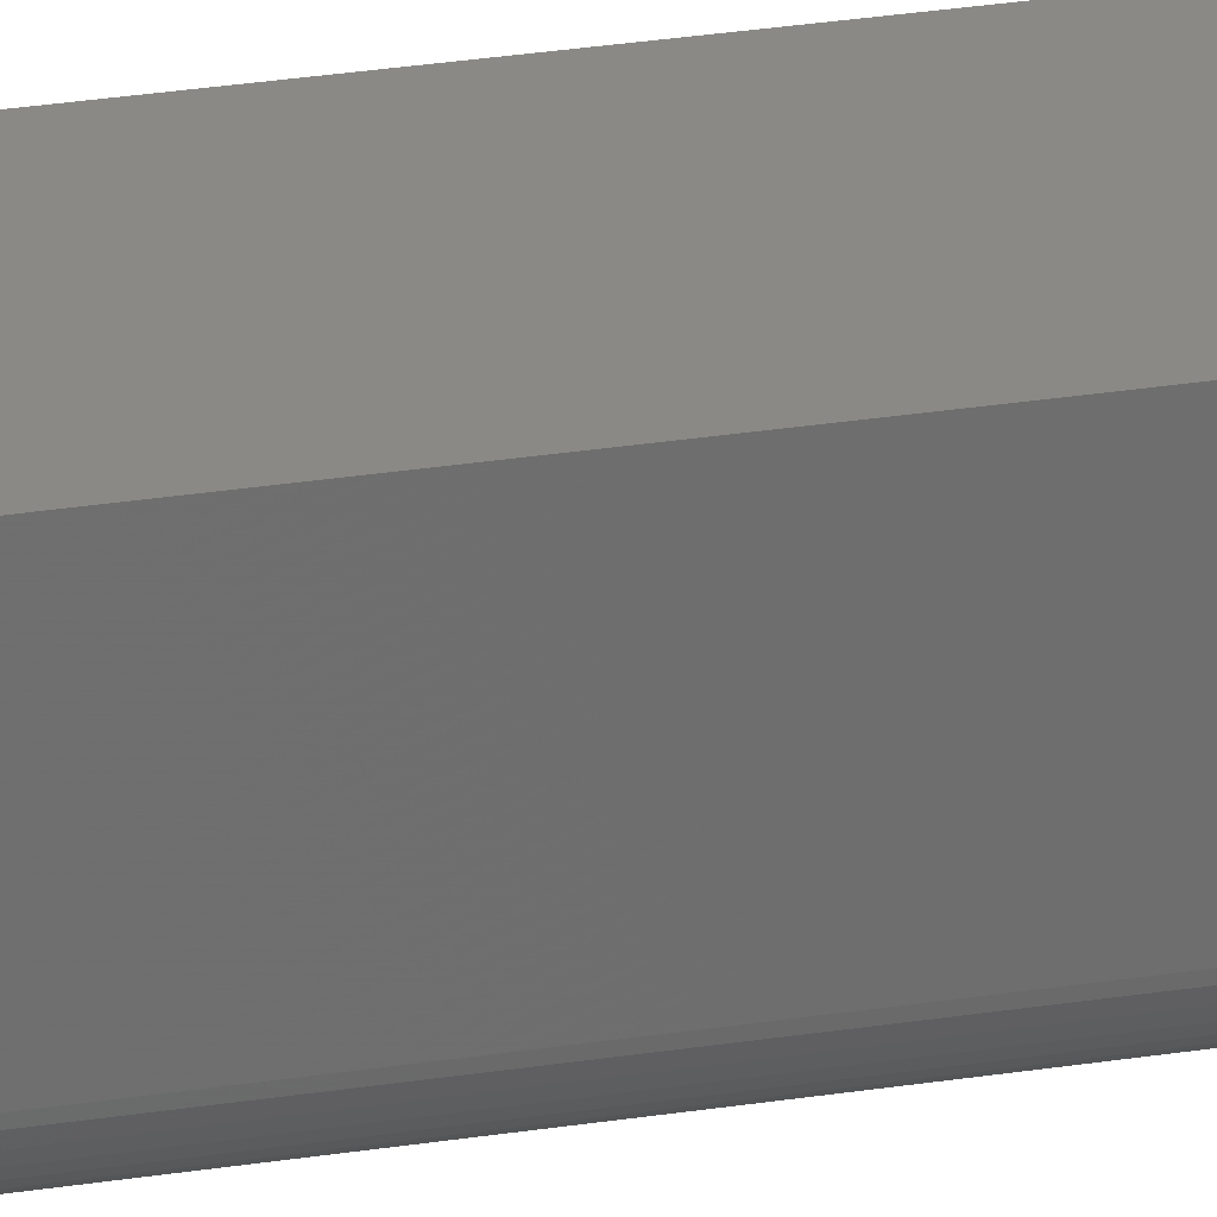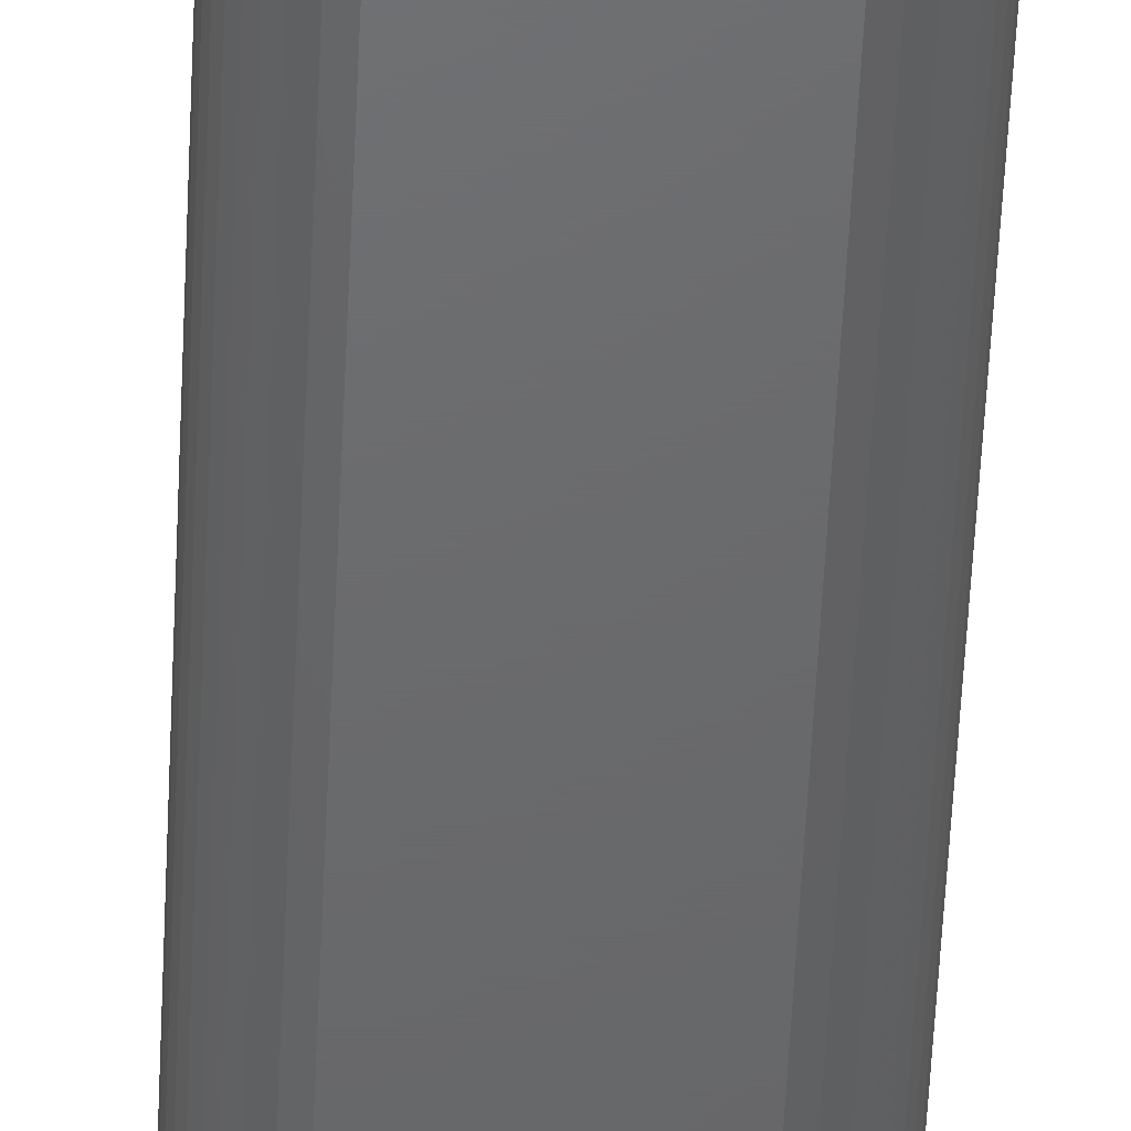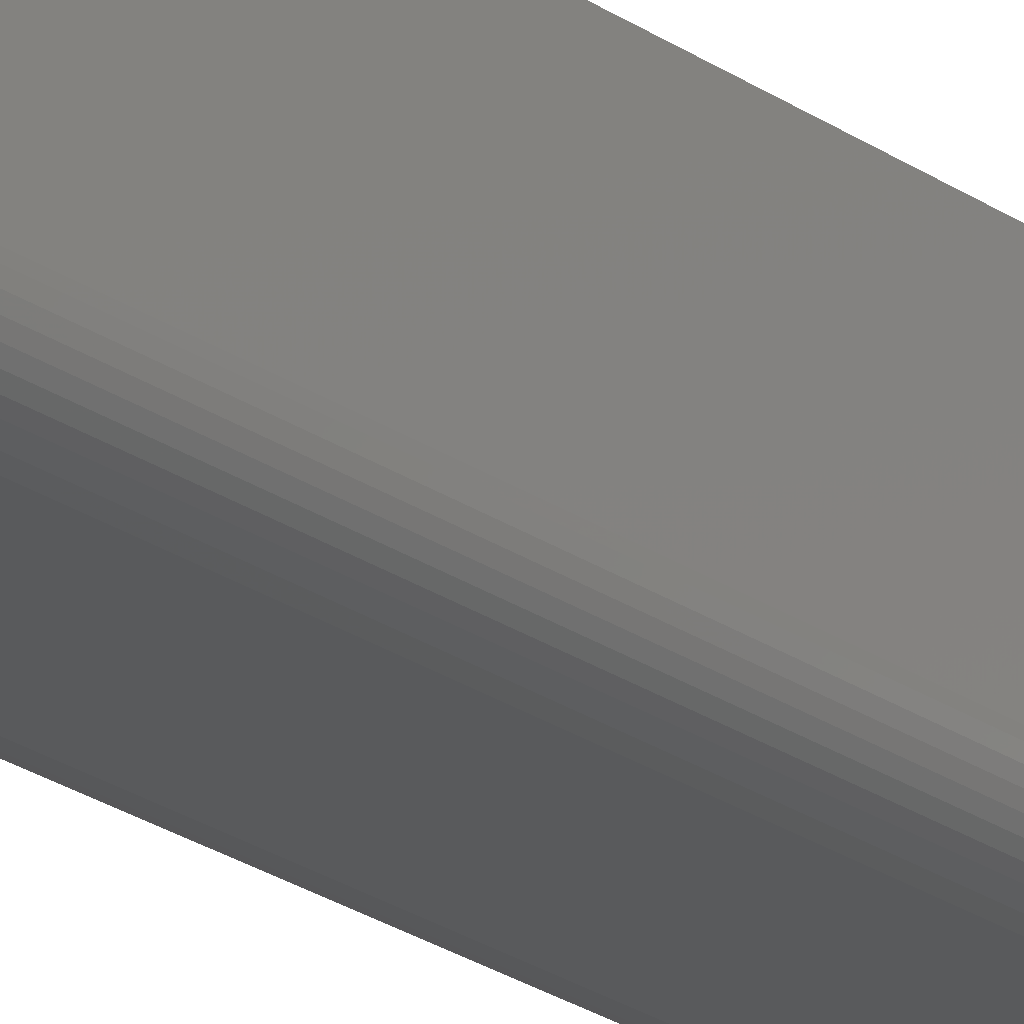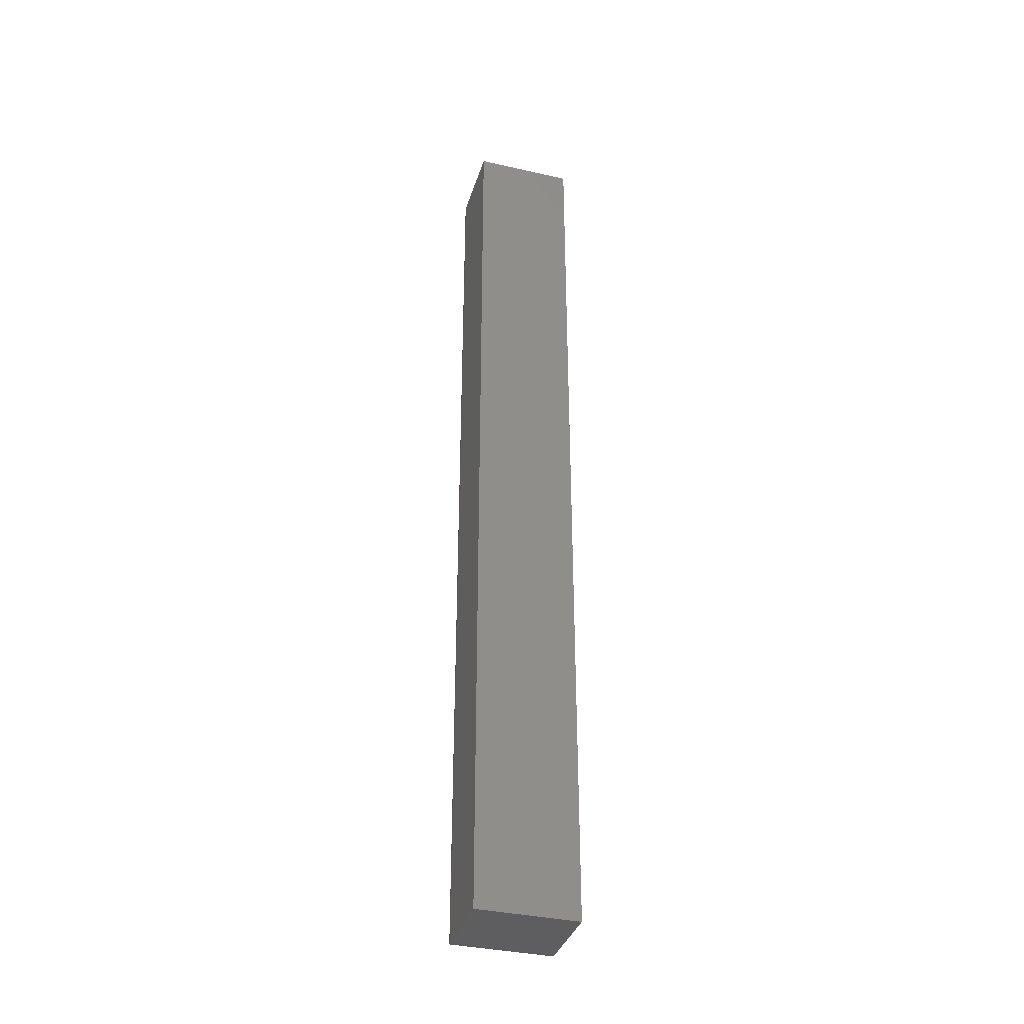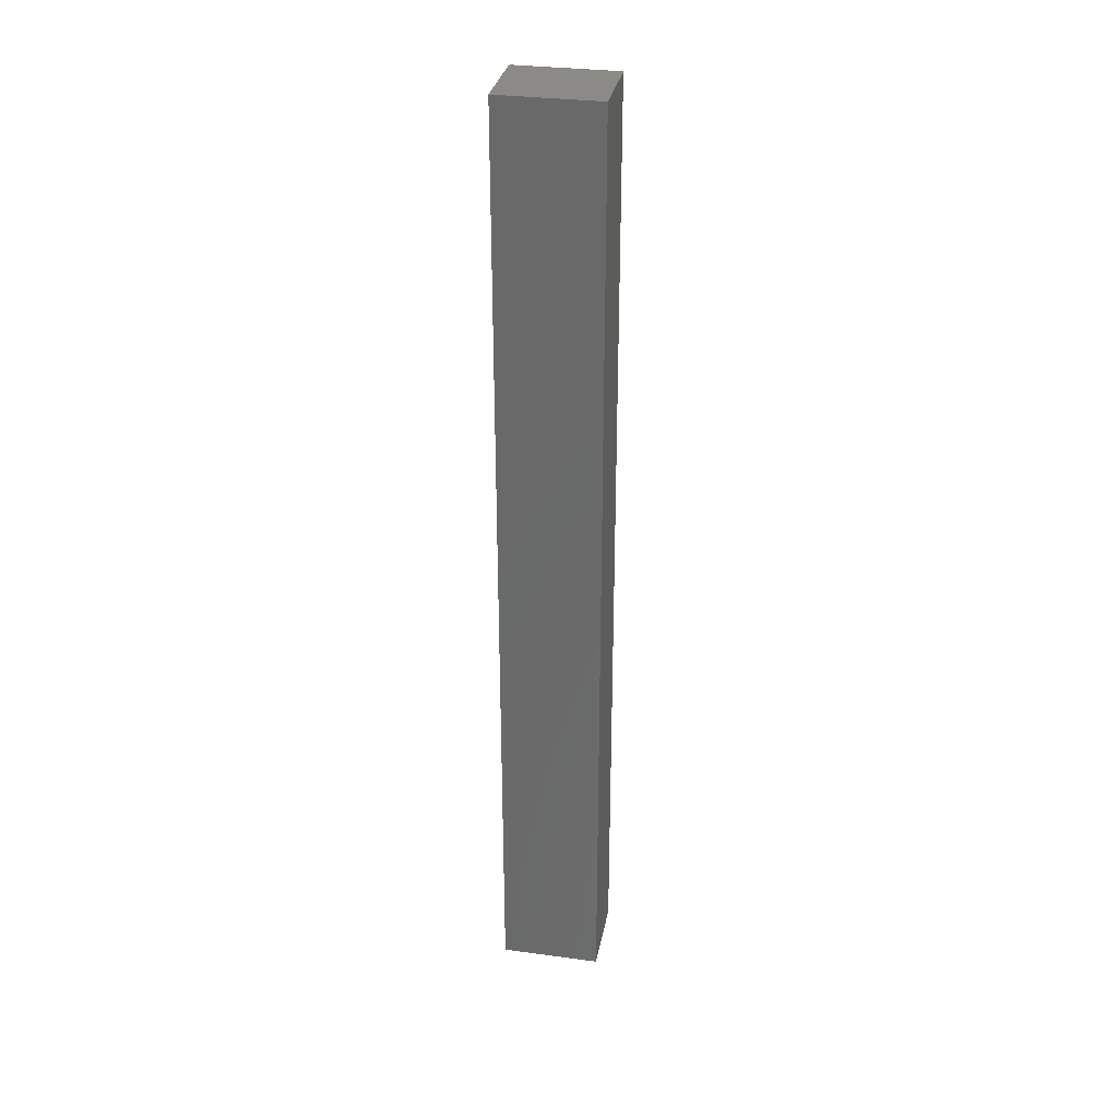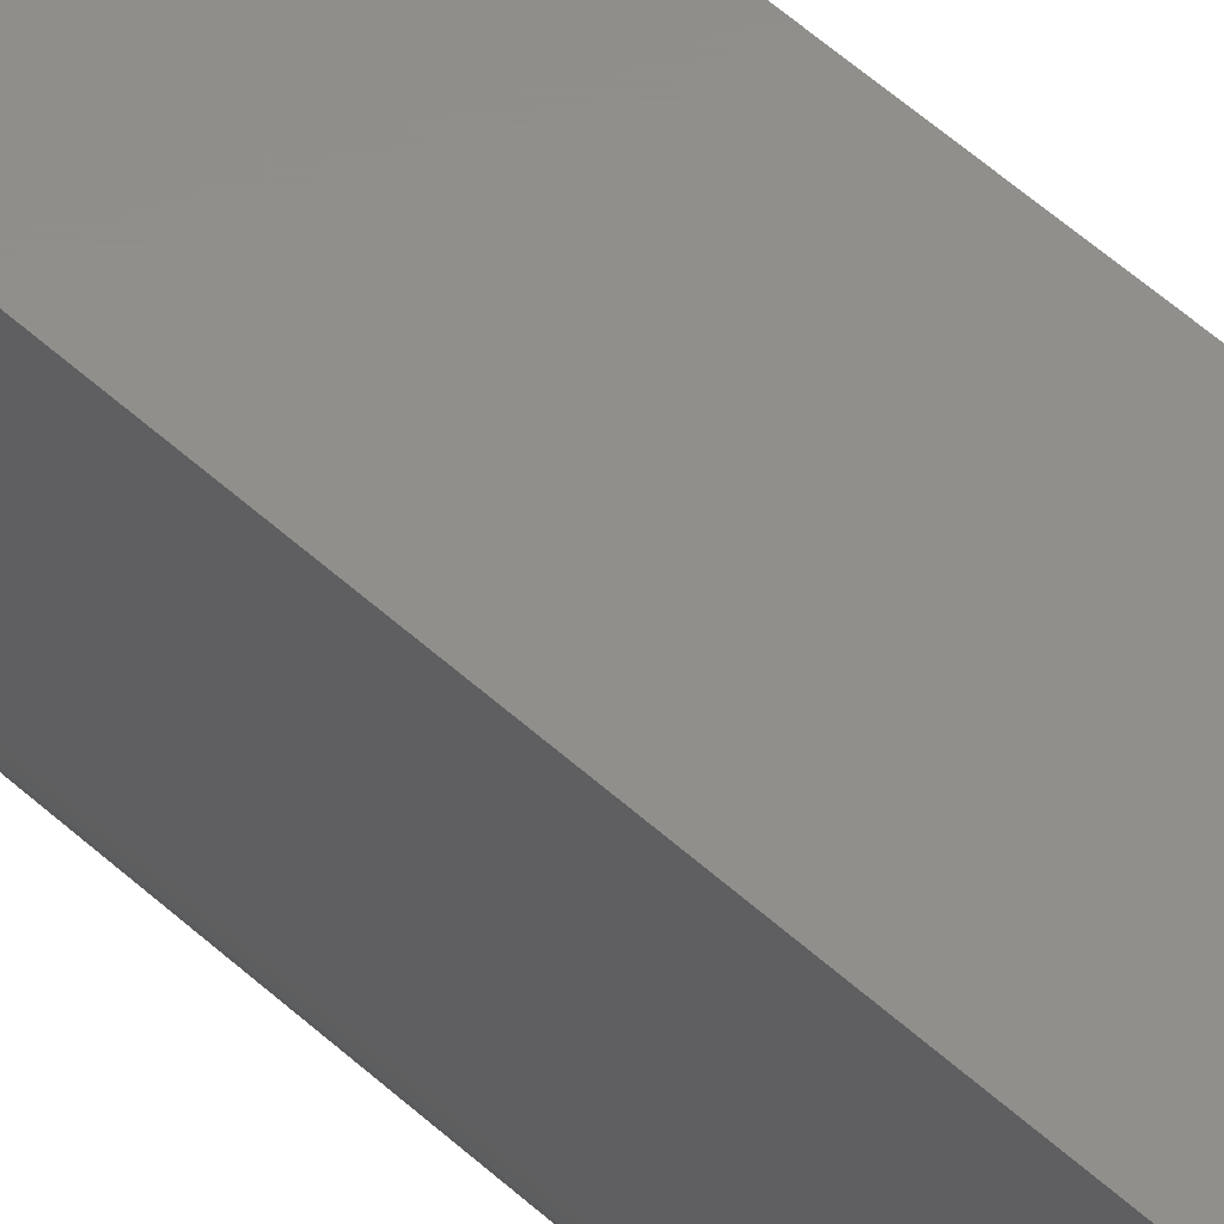
<metadata>
{"format":"stl","ext":"stl","renderer":"f3d","projection":"perspective","resolution":1024,"background":"white","views":[{"elev":28.9,"azim":-103.2,"up":"+Z"},{"elev":-47.6,"azim":-2.4,"up":"+Z"},{"elev":-23.8,"azim":-139.1,"up":"+Z"},{"elev":-36.2,"azim":-16.6,"up":"+Y"},{"elev":31.7,"azim":10.7,"up":"+Y"},{"elev":47.7,"azim":-43.3,"up":"+Z"}]}
</metadata>
<code>
# stl→obj: 44 verts, 84 faces
v 0.01562 0.01562 0
v 0.01562 0.7344 0
v 0.06332 0.01562 0
v 0.06332 0.7344 0
v 0 0.75 0.07812
v 0 0.75 0.01562
v 0 0 0.07812
v 0 0 0.01562
v 0.07895 0.75 0.01562
v 0.07895 0.75 0.07812
v 0.07895 0 0.07812
v 0.07895 -2.776e-17 0.01562
v 0.01195 0.01195 0.0004375
v 0.01195 0.738 0.0004375
v 0.008436 0.008436 0.001752
v 0.008436 0.7416 0.001752
v 0.006313 0.006313 0.003078
v 0.006313 0.7437 0.003078
v 0.004419 0.004419 0.004736
v 0.004419 0.7456 0.004736
v 0.002811 0.002811 0.006684
v 0.002811 0.7472 0.006684
v 0.001535 0.001535 0.008871
v 0.0001198 0.0001198 0.01369
v 0.0001198 0.7499 0.01369
v 0.0006303 0.0006303 0.01123
v 0.0006303 0.7494 0.01123
v 0.001535 0.7485 0.008871
v 0.06699 0.738 0.0004375
v 0.07051 0.7416 0.001752
v 0.07263 0.7437 0.003078
v 0.07453 0.7456 0.004736
v 0.07614 0.7472 0.006684
v 0.07883 0.7499 0.01369
v 0.07832 0.7494 0.01123
v 0.07741 0.7485 0.008871
v 0.06699 0.01195 0.0004375
v 0.07051 0.008436 0.001752
v 0.07263 0.006313 0.003078
v 0.07453 0.004419 0.004736
v 0.07614 0.002811 0.006684
v 0.07883 0.0001198 0.01369
v 0.07832 0.0006303 0.01123
v 0.07741 0.001535 0.008871
f 1 2 3
f 3 2 4
f 5 6 7
f 7 6 8
f 9 6 10
f 10 6 5
f 11 12 10
f 10 12 9
f 8 12 7
f 7 12 11
f 2 13 14
f 2 1 13
f 14 13 15
f 14 15 16
f 16 15 17
f 16 17 18
f 18 17 19
f 18 19 20
f 20 19 21
f 20 21 22
f 22 21 23
f 8 6 24
f 24 6 25
f 24 25 26
f 26 25 27
f 26 27 23
f 23 27 28
f 23 28 22
f 4 14 29
f 4 2 14
f 29 14 16
f 29 16 30
f 30 16 18
f 30 18 31
f 31 18 20
f 31 20 32
f 32 20 22
f 32 22 33
f 33 22 28
f 6 9 25
f 25 9 34
f 25 34 27
f 27 34 35
f 27 35 28
f 28 35 36
f 28 36 33
f 3 29 37
f 3 4 29
f 37 29 30
f 37 30 38
f 38 30 31
f 38 31 39
f 39 31 32
f 39 32 40
f 40 32 33
f 40 33 41
f 41 33 36
f 9 12 34
f 34 12 42
f 34 42 35
f 35 42 43
f 35 43 36
f 36 43 44
f 36 44 41
f 1 37 13
f 1 3 37
f 13 37 38
f 13 38 15
f 15 38 39
f 15 39 17
f 17 39 40
f 17 40 19
f 19 40 41
f 19 41 21
f 21 41 44
f 12 8 42
f 42 8 24
f 42 24 43
f 43 24 26
f 43 26 44
f 44 26 23
f 44 23 21
f 7 11 5
f 5 11 10

</code>
